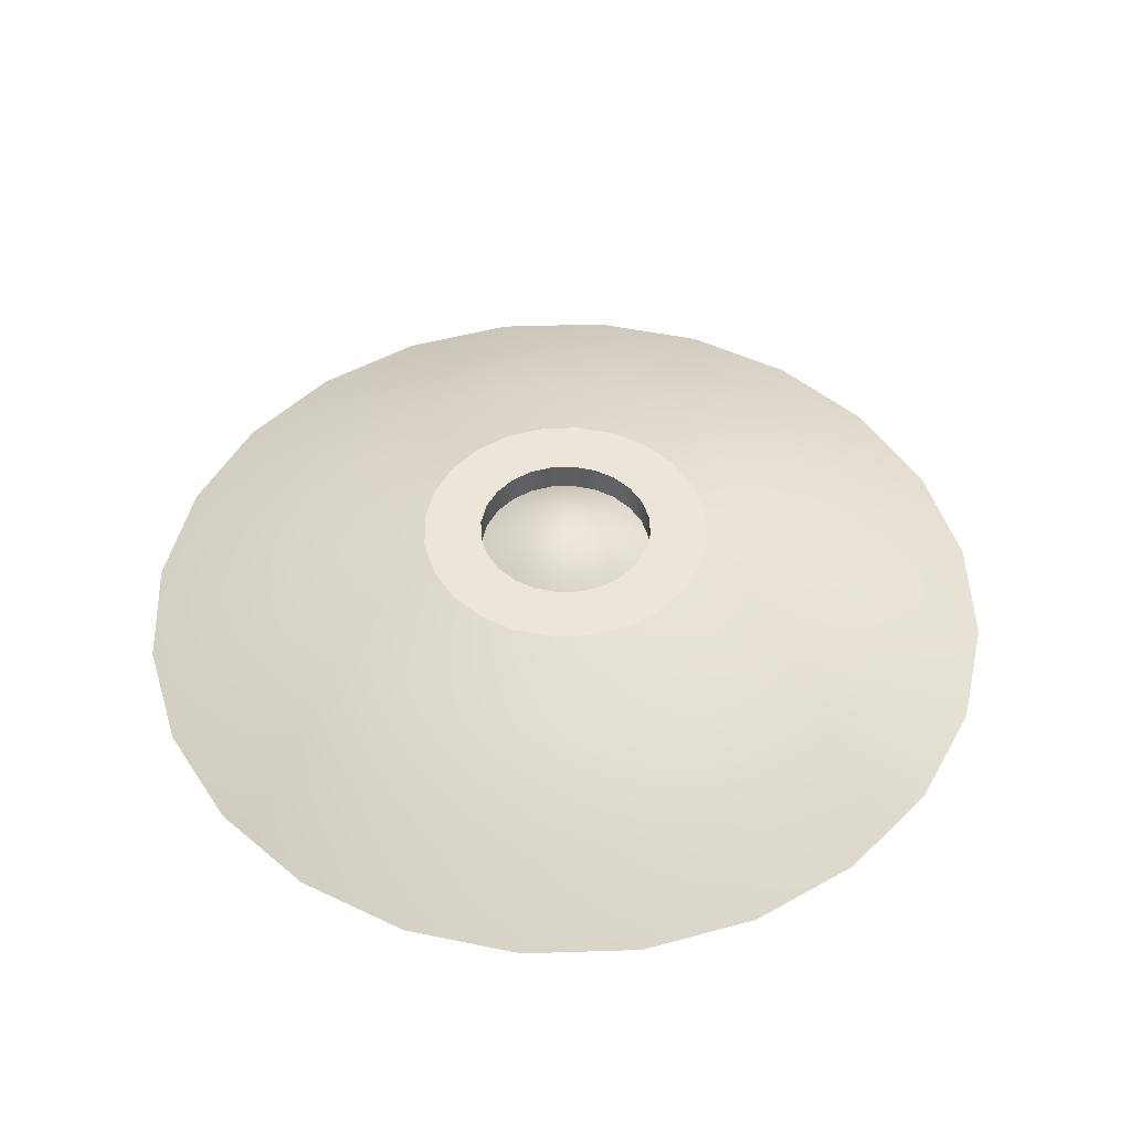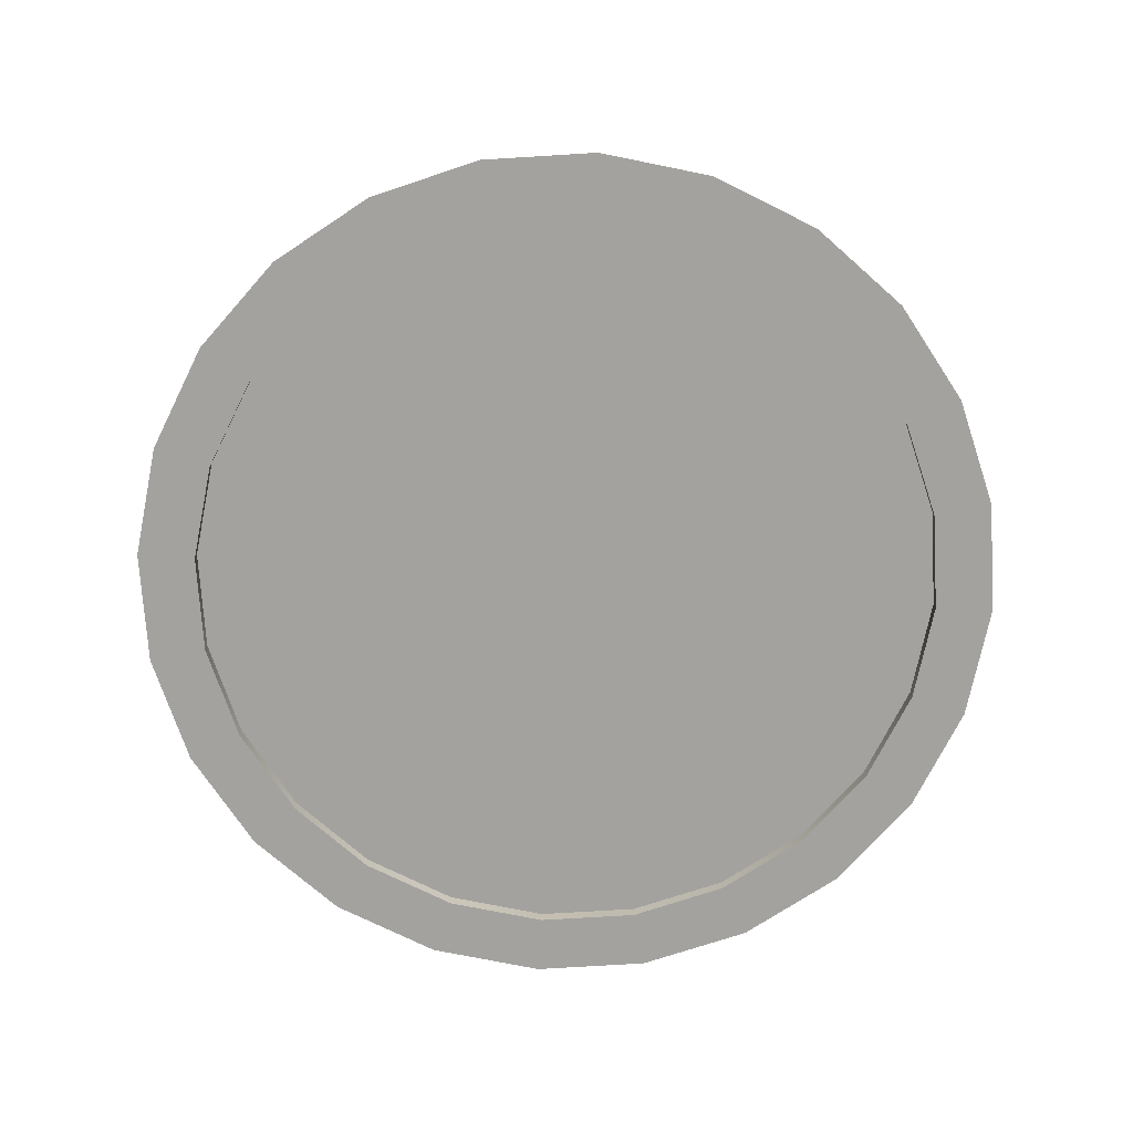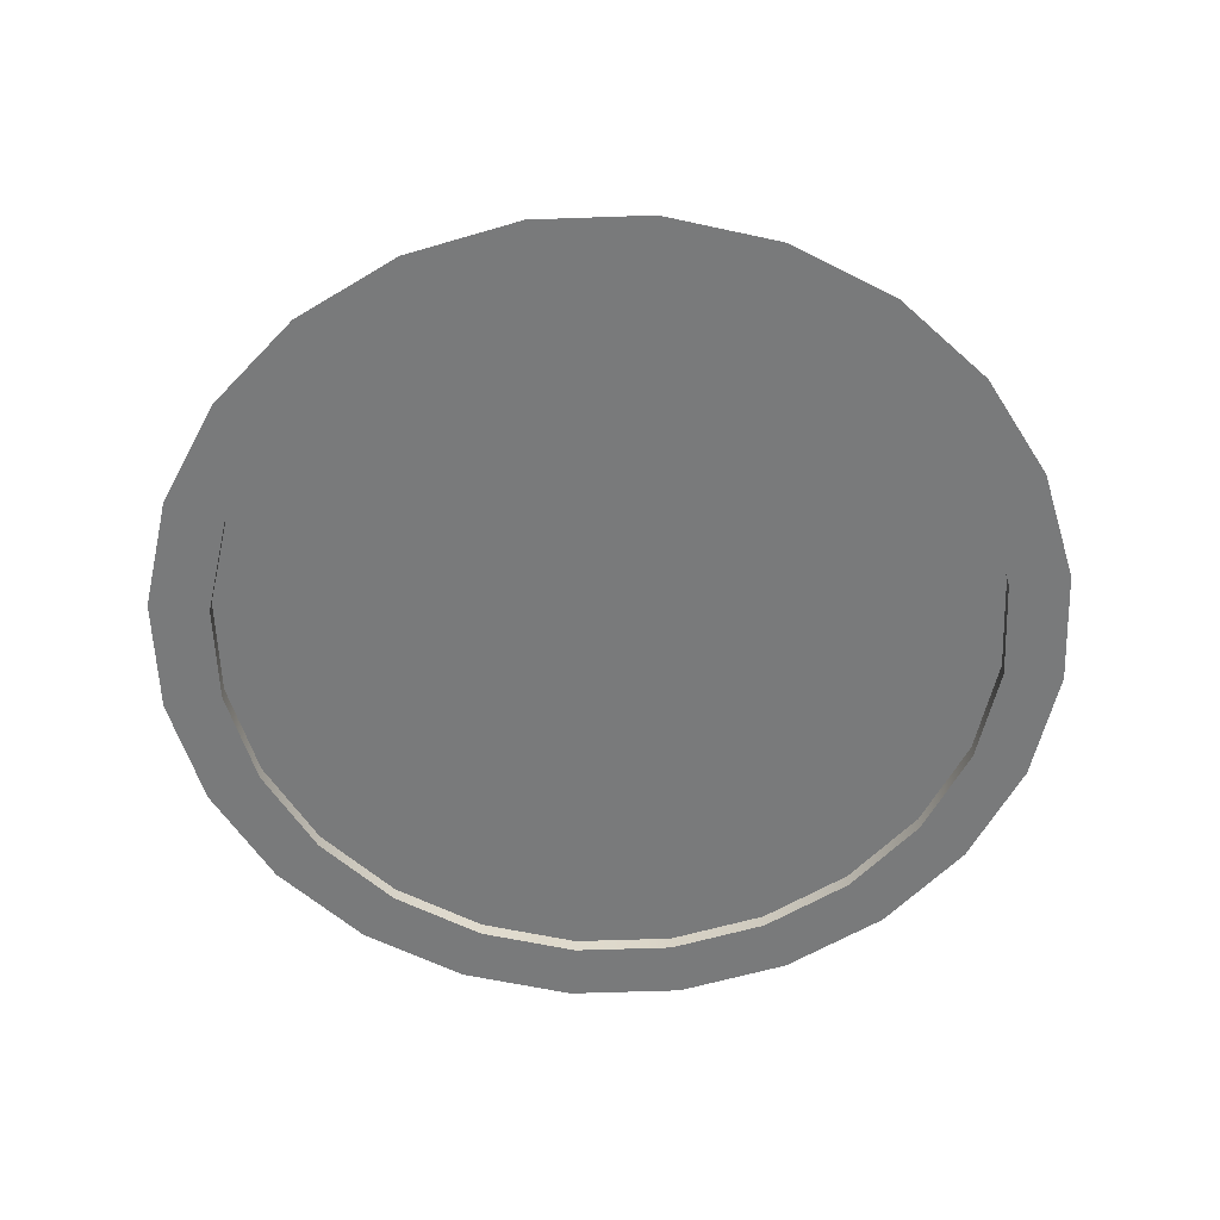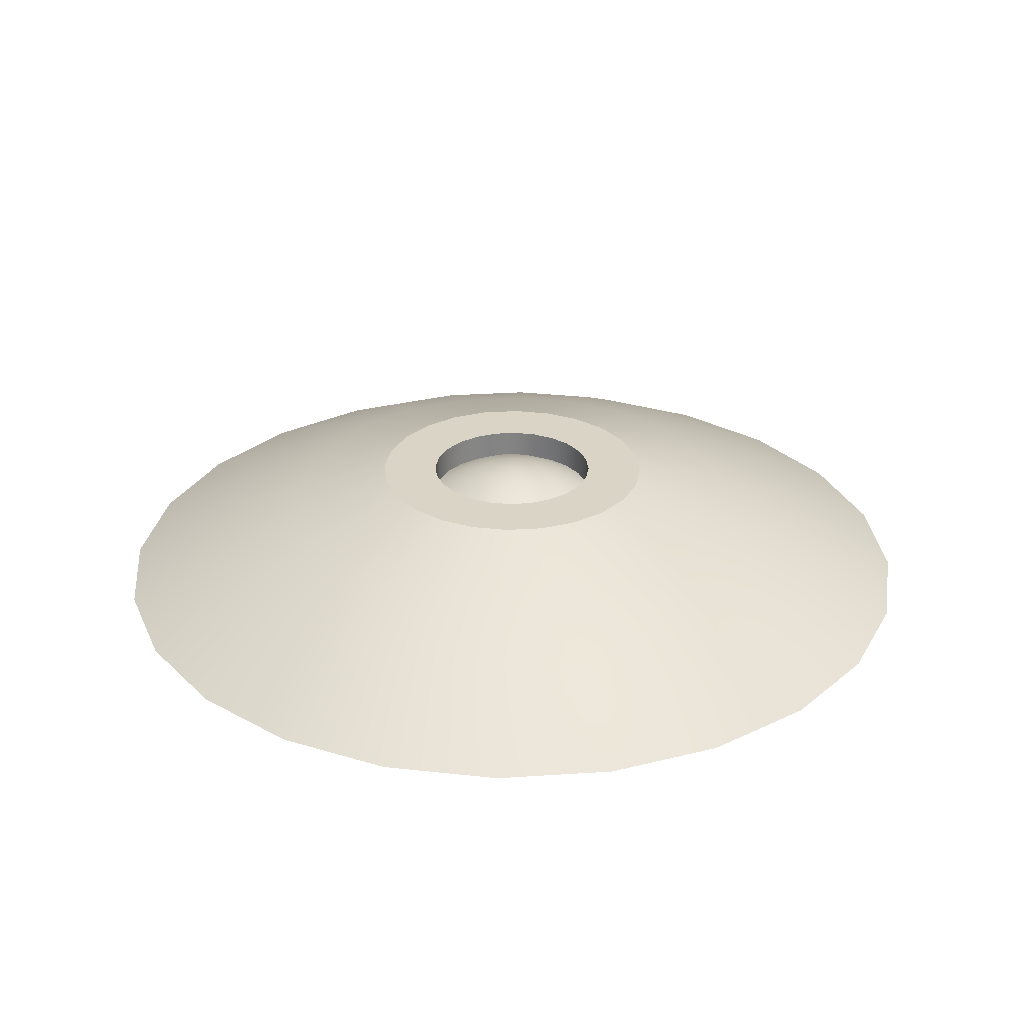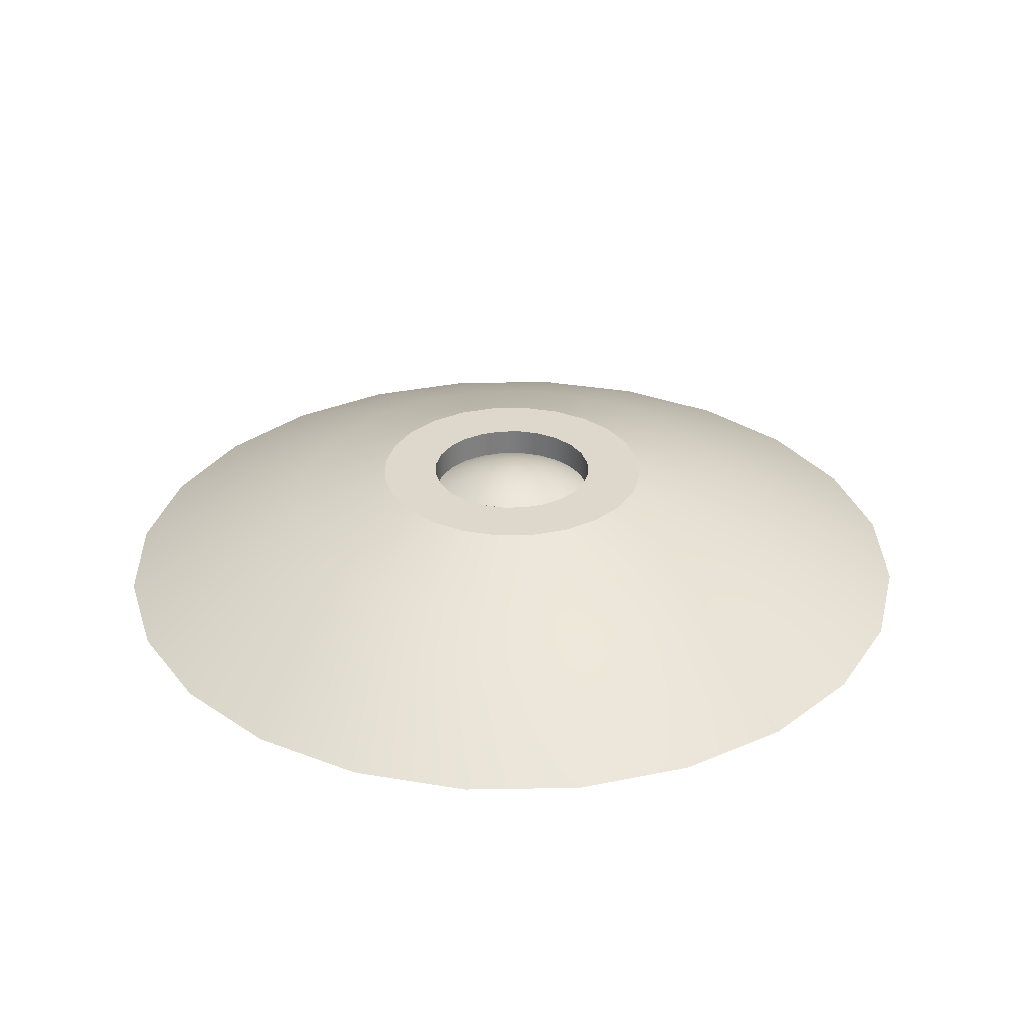
<metadata>
{"format":"obj","ext":"obj","renderer":"f3d","projection":"perspective","resolution":1024,"background":"white","views":[{"elev":48.5,"azim":-84.5,"up":"+Y"},{"elev":-72.6,"azim":56.0,"up":"+Y"},{"elev":-58.0,"azim":174.6,"up":"+Y"},{"elev":28.9,"azim":121.9,"up":"+Y"},{"elev":31.2,"azim":-53.9,"up":"+Y"}]}
</metadata>
<code>
o tucana_adapter_s1p5_s0_1
v 0.3125 0.125 -1.063e-17
v 0.3019 0.125 0.08088
v 0.2706 0.125 0.1562
v 0.221 0.125 0.221
v 0.1562 0.125 0.2706
v 0.08088 0.125 0.3019
v 3.994e-17 0.125 0.3125
v -0.08088 0.125 0.3019
v -0.1562 0.125 0.2706
v -0.221 0.125 0.221
v -0.2706 0.125 0.1562
v -0.3019 0.125 0.08088
v -0.3125 0.125 2.764e-17
v -0.3019 0.125 -0.08088
v -0.2706 0.125 -0.1562
v -0.221 0.125 -0.221
v -0.1562 0.125 -0.2706
v -0.08088 0.125 -0.3019
v -3.66e-17 0.125 -0.3125
v 0.08088 0.125 -0.3019
v 0.1562 0.125 -0.2706
v 0.221 0.125 -0.221
v 0.2706 0.125 -0.1562
v 0.3019 0.125 -0.08088
v 0.1811 0.125 0.04853
v 0.1875 0.125 -8.283e-18
v 0.1811 0.125 -0.04853
v 0.1624 0.125 -0.09375
v 0.1326 0.125 -0.1326
v 0.09375 0.125 -0.1624
v 0.04853 0.125 -0.1811
v -2.217e-17 0.125 -0.1875
v -0.04853 0.125 -0.1811
v -0.09375 0.125 -0.1624
v -0.1326 0.125 -0.1326
v -0.1624 0.125 -0.09375
v -0.1811 0.125 -0.04853
v -0.1875 0.125 1.468e-17
v -0.1811 0.125 0.04853
v -0.1624 0.125 0.09375
v -0.1326 0.125 0.1326
v -0.09375 0.125 0.1624
v -0.04853 0.125 0.1811
v 2.375e-17 0.125 0.1875
v 0.04853 0.125 0.1811
v 0.09375 0.125 0.1624
v 0.1326 0.125 0.1326
v 0.1624 0.125 0.09375
v 0.1811 0.0625 0.04853
v 0.1875 0.0625 -5.705e-18
v 0.1811 0.0625 -0.04853
v 0.1624 0.0625 -0.09375
v 0.1326 0.0625 -0.1326
v 0.09375 0.0625 -0.1624
v 0.04853 0.0625 -0.1811
v -2.217e-17 0.0625 -0.1875
v -0.04853 0.0625 -0.1811
v -0.09375 0.0625 -0.1624
v -0.1326 0.0625 -0.1326
v -0.1624 0.0625 -0.09375
v -0.1811 0.0625 -0.04853
v -0.1875 0.0625 1.726e-17
v -0.1811 0.0625 0.04853
v -0.1624 0.0625 0.09375
v -0.1326 0.0625 0.1326
v -0.09375 0.0625 0.1624
v -0.04853 0.0625 0.1811
v 2.375e-17 0.0625 0.1875
v 0.04853 0.0625 0.1811
v 0.09375 0.0625 0.1624
v 0.1326 0.0625 0.1326
v 0.1624 0.0625 0.09375
v 4.666e-19 0.125 -4.004e-18
v 0.1117 0.09518 0.06447
v 0.09118 0.09518 0.09118
v 0.06447 0.09518 0.1117
v 0.03337 0.09518 0.1246
v 1.577e-17 0.09518 0.1289
v -0.03337 0.09518 0.1246
v -0.06447 0.09518 0.1117
v -0.09118 0.09518 0.09118
v -0.1117 0.09518 0.06447
v -0.1246 0.09518 0.03337
v -0.1289 0.09518 1.156e-17
v -0.1246 0.09518 -0.03337
v -0.1117 0.09518 -0.06447
v -0.09118 0.09518 -0.09118
v -0.06447 0.09518 -0.1117
v -0.03337 0.09518 -0.1246
v -1.51e-17 0.09518 -0.1289
v 0.03337 0.09518 -0.1246
v 0.06447 0.09518 -0.1117
v 0.09118 0.09518 -0.09118
v 0.1117 0.09518 -0.06447
v 0.1246 0.09518 -0.03337
v 0.1289 0.09518 -7.913e-18
v 0.1246 0.09518 0.03337
v 0.06419 0.116 0.0172
v 0.06645 0.116 -1.264e-17
v 0.06419 0.116 -0.0172
v 0.05755 0.116 -0.03322
v 0.04699 0.116 -0.04699
v 0.03322 0.116 -0.05755
v 0.0172 0.116 -0.06419
v -6.775e-18 0.116 -0.06645
v -0.0172 0.116 -0.06419
v -0.03322 0.116 -0.05755
v -0.04699 0.116 -0.04699
v -0.05755 0.116 -0.03322
v -0.06419 0.116 -0.0172
v -0.06645 0.116 1.28e-17
v -0.06419 0.116 0.0172
v -0.05755 0.116 0.03322
v -0.04699 0.116 0.04699
v -0.03322 0.116 0.05755
v -0.0172 0.116 0.06419
v 8.706e-18 0.116 0.06645
v 0.0172 0.116 0.06419
v 0.03322 0.116 0.05755
v 0.04699 0.116 0.04699
v 0.05755 0.116 0.03322
v 0.9375 -0.125 -2.27e-17
v 0.9056 -0.125 0.2426
v 0.8119 -0.125 0.4688
v 0.6629 -0.125 0.6629
v 0.4688 -0.125 0.8119
v 0.2426 -0.125 0.9056
v 3.162e-17 -0.125 0.9375
v -0.2426 -0.125 0.9056
v -0.4688 -0.125 0.8119
v -0.6629 -0.125 0.6629
v -0.8119 -0.125 0.4688
v -0.9056 -0.125 0.2426
v -0.9375 -0.125 9.211e-17
v -0.9056 -0.125 -0.2426
v -0.8119 -0.125 -0.4688
v -0.6629 -0.125 -0.6629
v -0.4688 -0.125 -0.8119
v -0.2426 -0.125 -0.9056
v -1.98e-16 -0.125 -0.9375
v 0.2426 -0.125 -0.9056
v 0.4688 -0.125 -0.8119
v 0.6629 -0.125 -0.6629
v 0.8119 -0.125 -0.4688
v 0.9056 -0.125 -0.2426
v 0.7848 -0.125 0.2103
v 0.8125 -0.125 -2.14e-17
v 0.7848 -0.125 -0.2103
v 0.7036 -0.125 -0.4062
v 0.5745 -0.125 -0.5745
v 0.4062 -0.125 -0.7036
v 0.2103 -0.125 -0.7848
v -1.833e-16 -0.125 -0.8125
v -0.2103 -0.125 -0.7848
v -0.4062 -0.125 -0.7036
v -0.5745 -0.125 -0.5745
v -0.7036 -0.125 -0.4062
v -0.7848 -0.125 -0.2103
v -0.8125 -0.125 7.81e-17
v -0.7848 -0.125 0.2103
v -0.7036 -0.125 0.4062
v -0.5745 -0.125 0.5745
v -0.4062 -0.125 0.7036
v -0.2103 -0.125 0.7848
v 1.57e-17 -0.125 0.8125
v 0.2103 -0.125 0.7848
v 0.4062 -0.125 0.7036
v 0.5745 -0.125 0.5745
v 0.7036 -0.125 0.4062
v 0.7848 -0.09375 0.2103
v 0.8125 -0.09375 -1.023e-17
v 0.7848 -0.09375 -0.2103
v 0.7036 -0.09375 -0.4062
v 0.5745 -0.09375 -0.5745
v 0.4062 -0.09375 -0.7036
v 0.2103 -0.09375 -0.7848
v -1.833e-16 -0.09375 -0.8125
v -0.2103 -0.09375 -0.7848
v -0.4062 -0.09375 -0.7036
v -0.5745 -0.09375 -0.5745
v -0.7036 -0.09375 -0.4062
v -0.7848 -0.09375 -0.2103
v -0.8125 -0.09375 8.927e-17
v -0.7848 -0.09375 0.2103
v -0.7036 -0.09375 0.4062
v -0.5745 -0.09375 0.5745
v -0.4062 -0.09375 0.7036
v -0.2103 -0.09375 0.7848
v 1.57e-17 -0.09375 0.8125
v 0.2103 -0.09375 0.7848
v 0.4062 -0.09375 0.7036
v 0.5745 -0.09375 0.5745
v 0.7036 -0.09375 0.4062
v -8.522e-17 -0.09375 -2.86e-18
v 0.3125 0.125 1.775e-17
v 0.3019 0.125 0.08088
v 0.2706 0.125 0.1562
v 0.221 0.125 0.221
v 0.1562 0.125 0.2706
v 0.08088 0.125 0.3019
v -5.777e-17 0.125 0.3125
v -0.08088 0.125 0.3019
v -0.1562 0.125 0.2706
v -0.221 0.125 0.221
v -0.2706 0.125 0.1562
v -0.3019 0.125 0.08088
v -0.3125 0.125 5.602e-17
v -0.3019 0.125 -0.08088
v -0.2706 0.125 -0.1562
v -0.221 0.125 -0.221
v -0.1562 0.125 -0.2706
v -0.08088 0.125 -0.3019
v -1.343e-16 0.125 -0.3125
v 0.08088 0.125 -0.3019
v 0.1562 0.125 -0.2706
v 0.221 0.125 -0.221
v 0.2706 0.125 -0.1562
v 0.3019 0.125 -0.08088
v 0.9375 -0.125 -2.096e-18
v 0.9056 -0.125 0.2426
v 0.8119 -0.125 0.4688
v 0.6629 -0.125 0.6629
v 0.4688 -0.125 0.8119
v 0.2426 -0.125 0.9056
v 4.873e-17 -0.125 0.9375
v -0.2426 -0.125 0.9056
v -0.4688 -0.125 0.8119
v -0.6629 -0.125 0.6629
v -0.8119 -0.125 0.4688
v -0.9056 -0.125 0.2426
v -0.9375 -0.125 1.127e-16
v -0.9056 -0.125 -0.2426
v -0.8119 -0.125 -0.4688
v -0.6629 -0.125 -0.6629
v -0.4688 -0.125 -0.8119
v -0.2426 -0.125 -0.9056
v -1.809e-16 -0.125 -0.9375
v 0.2426 -0.125 -0.9056
v 0.4688 -0.125 -0.8119
v 0.6629 -0.125 -0.6629
v 0.8119 -0.125 -0.4688
v 0.9056 -0.125 -0.2426
v 0.711 -0.02428 -0.1905
v 0.6375 -0.02428 -0.3681
v 0.5205 -0.02428 -0.5205
v 0.3681 -0.02428 -0.6375
v 0.1905 -0.02428 -0.711
v -1.671e-16 -0.02428 -0.7361
v -0.1905 -0.02428 -0.711
v -0.3681 -0.02428 -0.6375
v -0.5205 -0.02428 -0.5205
v -0.6375 -0.02428 -0.3681
v -0.711 -0.02428 -0.1905
v -0.7361 -0.02428 9.713e-17
v -0.711 -0.02428 0.1905
v -0.6375 -0.02428 0.3681
v -0.5205 -0.02428 0.5205
v -0.3681 -0.02428 0.6375
v -0.1905 -0.02428 0.711
v 1.323e-17 -0.02428 0.7361
v 0.1905 -0.02428 0.711
v 0.3681 -0.02428 0.6375
v 0.5205 -0.02428 0.5205
v 0.6375 -0.02428 0.3681
v 0.711 -0.02428 0.1905
v 0.7361 -0.02428 3.477e-18
v 0.5098 0.05905 -0.1366
v 0.4571 0.05905 -0.2639
v 0.3732 0.05905 -0.3732
v 0.2639 0.05905 -0.4571
v 0.1366 0.05905 -0.5098
v -1.515e-16 0.05905 -0.5278
v -0.1366 0.05905 -0.5098
v -0.2639 0.05905 -0.4571
v -0.3732 0.05905 -0.3732
v -0.4571 0.05905 -0.2639
v -0.5098 0.05905 -0.1366
v -0.5278 0.05905 7.914e-17
v -0.5098 0.05905 0.1366
v -0.4571 0.05905 0.2639
v -0.3732 0.05905 0.3732
v -0.2639 0.05905 0.4571
v -0.1366 0.05905 0.5098
v -2.221e-17 0.05905 0.5278
v 0.1366 0.05905 0.5098
v 0.2639 0.05905 0.4571
v 0.3732 0.05905 0.3732
v 0.4571 0.05905 0.2639
v 0.5098 0.05905 0.1366
v 0.5278 0.05905 1.003e-17
g tucana_adapter_s1p5_s0_1_tucana_adapter_s1p5_s0_1_auv
f 25 49 72 48
f 26 50 49 25
f 27 51 50 26
f 28 52 51 27
f 29 53 52 28
f 30 54 53 29
f 31 55 54 30
f 32 56 55 31
f 33 57 56 32
f 34 58 57 33
f 35 59 58 34
f 36 60 59 35
f 37 61 60 36
f 38 62 61 37
f 39 63 62 38
f 40 64 63 39
f 41 65 64 40
f 42 66 65 41
f 43 67 66 42
f 44 68 67 43
f 45 69 68 44
f 46 70 69 45
f 47 71 70 46
f 48 72 71 47
f 146 170 171 147
f 147 171 172 148
f 148 172 173 149
f 149 173 174 150
f 150 174 175 151
f 151 175 176 152
f 152 176 177 153
f 153 177 178 154
f 154 178 179 155
f 155 179 180 156
f 156 180 181 157
f 157 181 182 158
f 158 182 183 159
f 159 183 184 160
f 160 184 185 161
f 161 185 186 162
f 162 186 187 163
f 163 187 188 164
f 164 188 189 165
f 165 189 190 166
f 166 190 191 167
f 167 191 192 168
f 168 192 193 169
f 169 193 170 146
f 195 290 267 218
f 196 289 290 195
f 197 288 289 196
f 198 287 288 197
f 199 286 287 198
f 200 285 286 199
f 201 284 285 200
f 202 283 284 201
f 203 282 283 202
f 204 281 282 203
f 205 280 281 204
f 206 279 280 205
f 207 278 279 206
f 208 277 278 207
f 209 276 277 208
f 210 275 276 209
f 211 274 275 210
f 212 273 274 211
f 213 272 273 212
f 214 271 272 213
f 215 270 271 214
f 216 269 270 215
f 217 268 269 216
f 218 267 268 217
f 219 266 265 220
f 220 265 264 221
f 221 264 263 222
f 222 263 262 223
f 223 262 261 224
f 224 261 260 225
f 225 260 259 226
f 226 259 258 227
f 227 258 257 228
f 228 257 256 229
f 229 256 255 230
f 230 255 254 231
f 231 254 253 232
f 232 253 252 233
f 233 252 251 234
f 234 251 250 235
f 235 250 249 236
f 236 249 248 237
f 237 248 247 238
f 238 247 246 239
f 239 246 245 240
f 240 245 244 241
f 241 244 243 242
f 242 243 266 219
f 243 267 290 266
f 244 268 267 243
f 245 269 268 244
f 246 270 269 245
f 247 271 270 246
f 248 272 271 247
f 249 273 272 248
f 250 274 273 249
f 251 275 274 250
f 252 276 275 251
f 253 277 276 252
f 254 278 277 253
f 255 279 278 254
f 256 280 279 255
f 257 281 280 256
f 258 282 281 257
f 259 283 282 258
f 260 284 283 259
f 261 285 284 260
f 262 286 285 261
f 263 287 286 262
f 264 288 287 263
f 265 289 288 264
f 266 290 289 265
f 1 26 25 2
f 2 25 48 3
f 3 48 47 4
f 4 47 46 5
f 5 46 45 6
f 6 45 44 7
f 7 44 43 8
f 8 43 42 9
f 9 42 41 10
f 10 41 40 11
f 11 40 39 12
f 12 39 38 13
f 13 38 37 14
f 14 37 36 15
f 15 36 35 16
f 16 35 34 17
f 17 34 33 18
f 18 33 32 19
f 19 32 31 20
f 20 31 30 21
f 21 30 29 22
f 22 29 28 23
f 23 28 27 24
f 24 27 26 1
f 49 97 74 72
f 50 96 97 49
f 51 95 96 50
f 52 94 95 51
f 53 93 94 52
f 54 92 93 53
f 55 91 92 54
f 56 90 91 55
f 57 89 90 56
f 58 88 89 57
f 59 87 88 58
f 60 86 87 59
f 61 85 86 60
f 62 84 85 61
f 63 83 84 62
f 64 82 83 63
f 65 81 82 64
f 66 80 81 65
f 67 79 80 66
f 68 78 79 67
f 69 77 78 68
f 70 76 77 69
f 71 75 76 70
f 72 74 75 71
f 73 121 98
f 74 97 98 121
f 98 99 73
f 99 98 97 96
f 99 100 73
f 100 99 96 95
f 100 101 73
f 101 100 95 94
f 101 102 73
f 102 101 94 93
f 102 103 73
f 103 102 93 92
f 103 104 73
f 104 103 92 91
f 104 105 73
f 105 104 91 90
f 105 106 73
f 106 105 90 89
f 106 107 73
f 107 106 89 88
f 107 108 73
f 108 107 88 87
f 108 109 73
f 109 108 87 86
f 109 110 73
f 110 109 86 85
f 110 111 73
f 111 110 85 84
f 111 112 73
f 112 111 84 83
f 112 113 73
f 113 112 83 82
f 113 114 73
f 114 113 82 81
f 114 115 73
f 115 114 81 80
f 115 116 73
f 116 115 80 79
f 116 117 73
f 117 116 79 78
f 117 118 73
f 118 117 78 77
f 118 119 73
f 119 118 77 76
f 119 120 73
f 120 119 76 75
f 120 121 73
f 121 120 75 74
f 122 147 148 145
f 123 146 147 122
f 124 169 146 123
f 125 168 169 124
f 126 167 168 125
f 127 166 167 126
f 128 165 166 127
f 129 164 165 128
f 130 163 164 129
f 131 162 163 130
f 132 161 162 131
f 133 160 161 132
f 134 159 160 133
f 135 158 159 134
f 136 157 158 135
f 137 156 157 136
f 138 155 156 137
f 139 154 155 138
f 140 153 154 139
f 141 152 153 140
f 142 151 152 141
f 143 150 151 142
f 144 149 150 143
f 145 148 149 144
f 170 194 171
f 171 194 172
f 172 194 173
f 173 194 174
f 174 194 175
f 175 194 176
f 176 194 177
f 177 194 178
f 178 194 179
f 179 194 180
f 180 194 181
f 181 194 182
f 182 194 183
f 183 194 184
f 184 194 185
f 185 194 186
f 186 194 187
f 187 194 188
f 188 194 189
f 189 194 190
f 190 194 191
f 191 194 192
f 192 194 193
f 193 194 170

</code>
